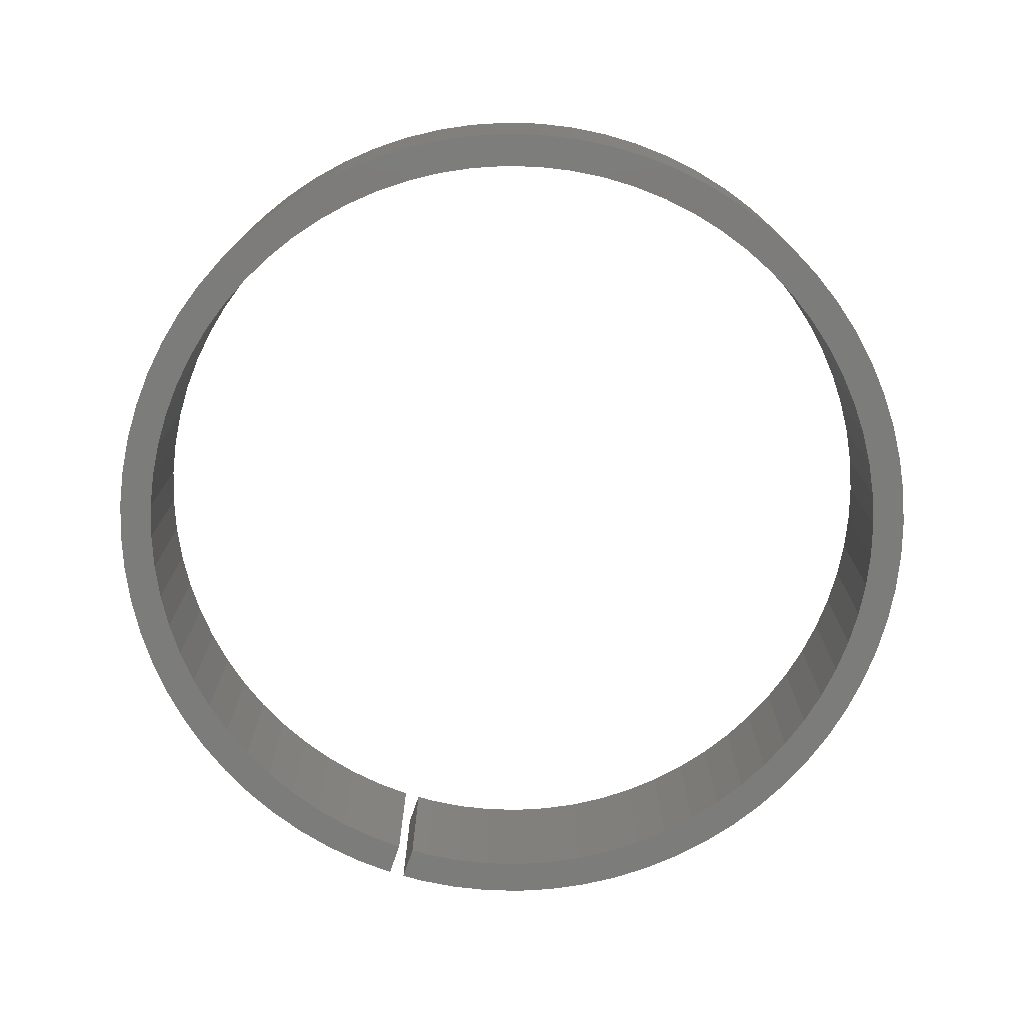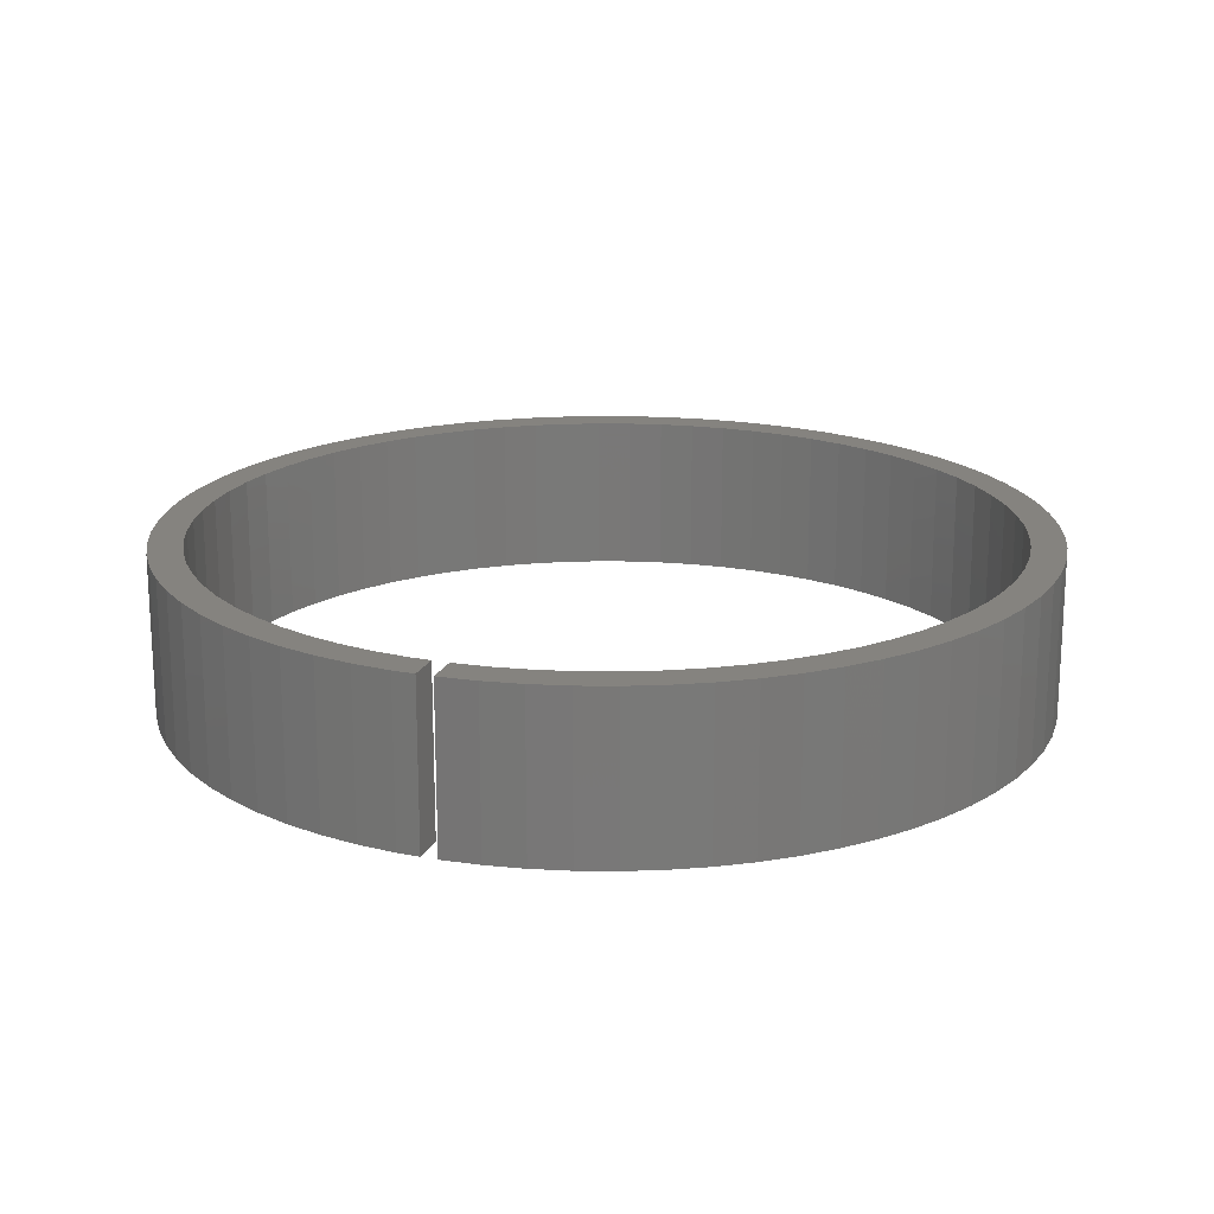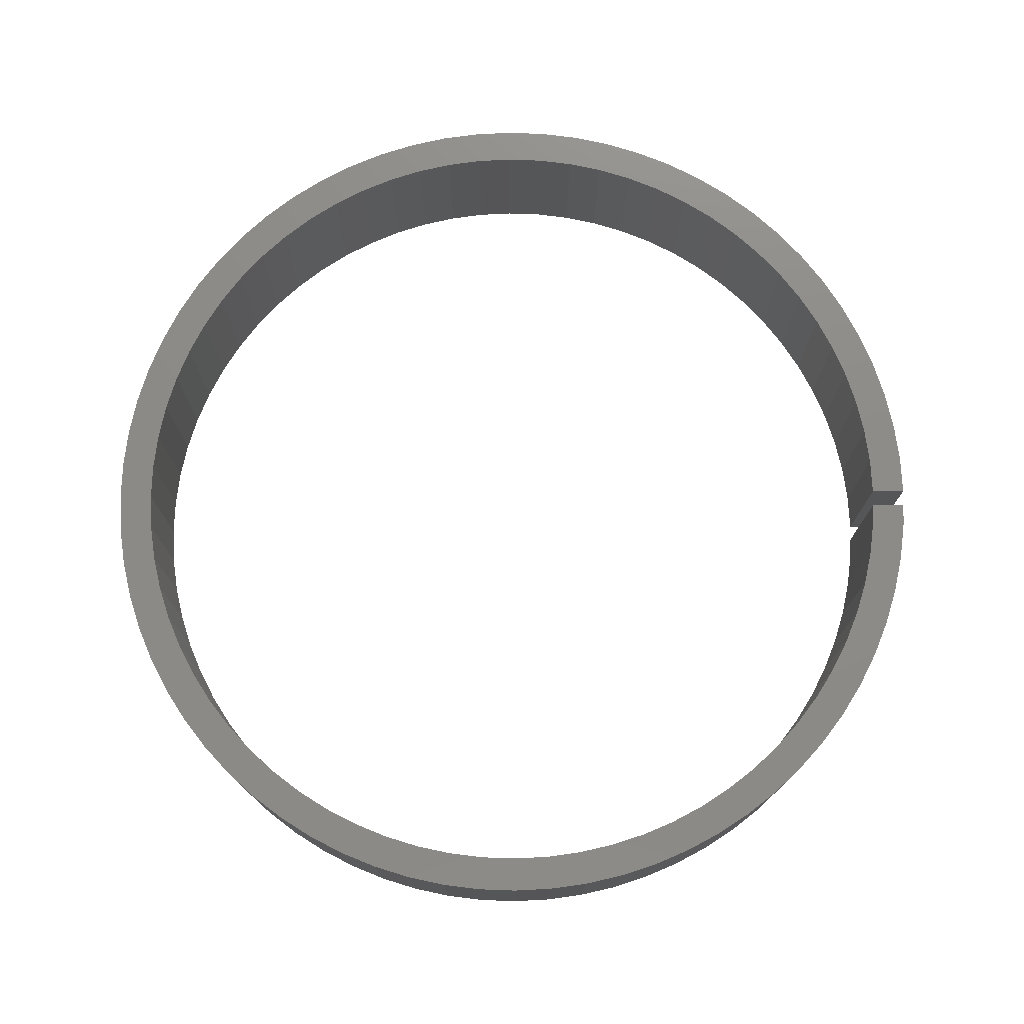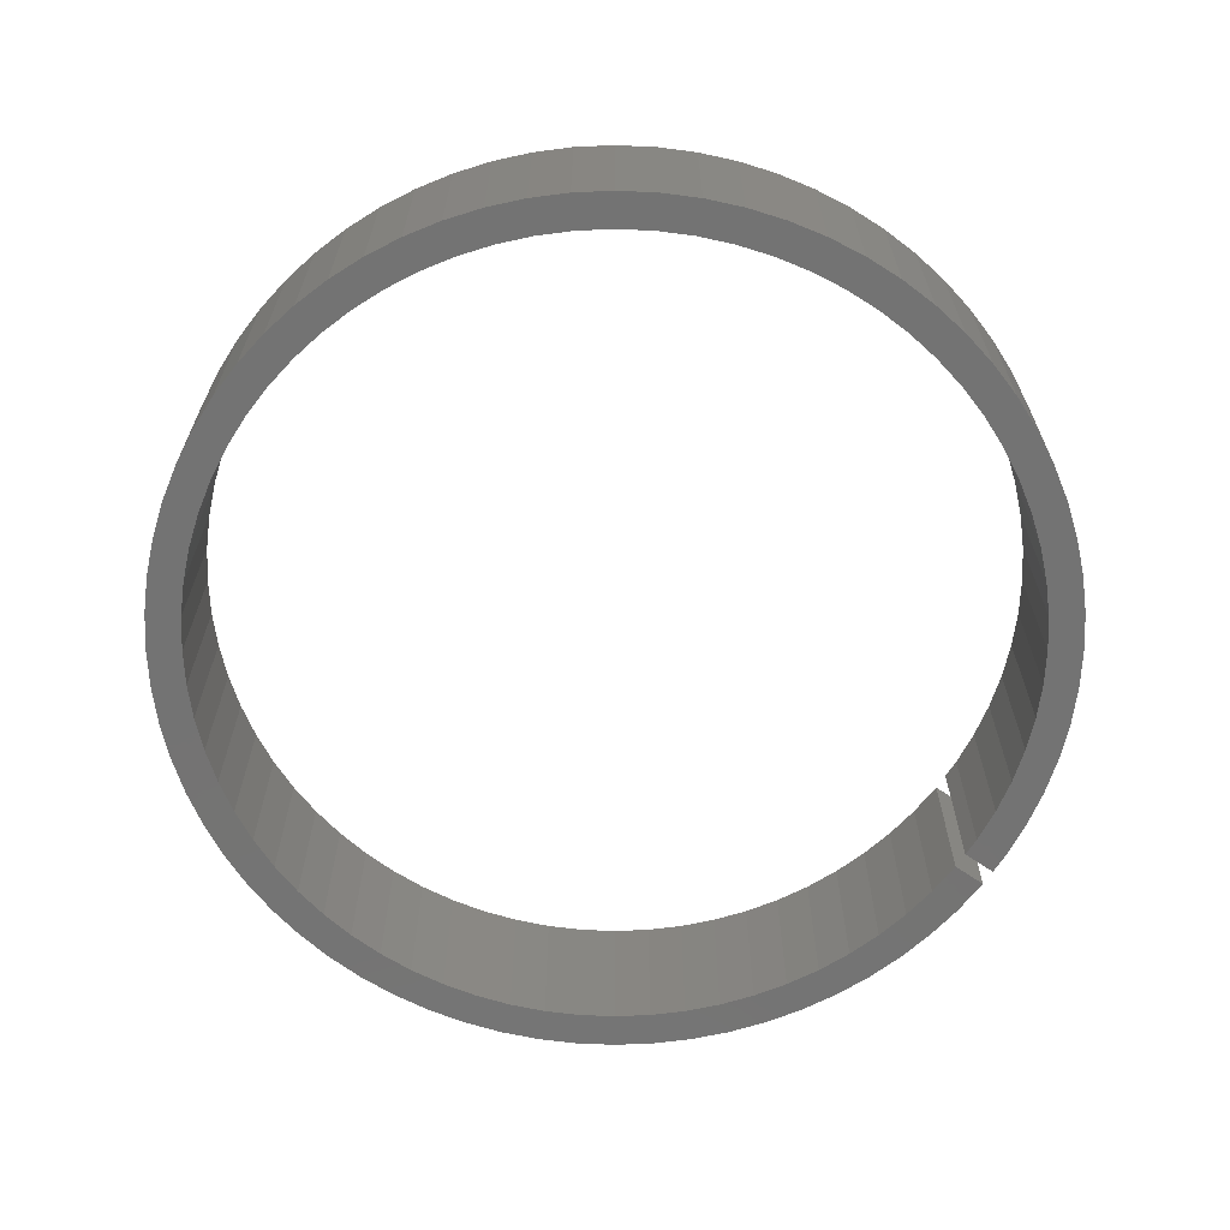
<metadata>
{"format":"stl","ext":"stl","renderer":"f3d","projection":"perspective","resolution":1024,"background":"white","views":[{"elev":-75.3,"azim":-19.0,"up":"+Z"},{"elev":18.6,"azim":-161.4,"up":"+Z"},{"elev":75.5,"azim":89.6,"up":"+Z"},{"elev":-65.6,"azim":55.0,"up":"+Z"}]}
</metadata>
<code>
# stl→obj: 292 verts, 580 faces
v 0 25 0
v 0 27.1 0
v 0 27.1 10
v 0 25 10
v -2.362 27 10
v -2.362 27 0
v -27 2.362 0
v -26.69 4.706 0
v -27.1 0 0
v -26.18 7.014 0
v -25.47 9.269 0
v -24.56 11.45 0
v -23.47 13.55 0
v -22.2 15.54 0
v -20.76 17.42 0
v -19.16 19.16 0
v -20.48 14.34 0
v -17.42 20.76 0
v -19.15 16.07 0
v -15.54 22.2 0
v -16.07 19.15 0
v -13.55 23.47 0
v -14.34 20.48 0
v -11.45 24.56 0
v -12.5 21.65 0
v -9.269 25.47 0
v -10.56 22.66 0
v -7.014 26.18 0
v -8.551 23.49 0
v -4.706 26.69 0
v -6.47 24.15 0
v -4.341 24.62 0
v -2.179 24.91 0
v -17.68 17.68 0
v -21.65 12.5 0
v -24.15 6.47 0
v -23.49 8.551 0
v -22.66 10.56 0
v -24.62 4.341 0
v -24.91 2.179 0
v -25 0 0
v -24.91 -2.179 0
v -24.62 -4.341 0
v -24.15 -6.47 0
v -23.49 -8.551 0
v -22.66 -10.56 0
v 1 27.06 0
v 10.56 22.66 0
v 8.551 23.49 0
v 6.47 24.15 0
v 4.341 24.62 0
v 2.179 24.91 0
v 1 24.96 0
v 2.362 27 0
v 12.5 21.65 0
v 4.706 26.69 0
v 14.34 20.48 0
v 7.014 26.18 0
v 16.07 19.15 0
v 9.269 25.47 0
v 17.68 17.68 0
v 11.45 24.56 0
v 19.15 16.07 0
v 13.55 23.47 0
v 20.48 14.34 0
v 15.54 22.2 0
v 21.65 12.5 0
v 17.42 20.76 0
v 22.66 10.56 0
v 19.16 19.16 0
v 23.49 8.551 0
v 20.76 17.42 0
v 24.15 6.47 0
v 22.2 15.54 0
v 24.62 4.341 0
v 23.47 13.55 0
v 24.91 2.179 0
v 24.56 11.45 0
v 25 0 0
v 25.47 9.269 0
v 24.91 -2.179 0
v 26.18 7.014 0
v 24.62 -4.341 0
v 26.69 4.706 0
v 24.15 -6.47 0
v 27 2.362 0
v 23.49 -8.551 0
v 27.1 0 0
v 22.66 -10.56 0
v 27 -2.362 0
v 21.65 -12.5 0
v 26.69 -4.706 0
v 20.48 -14.34 0
v 26.18 -7.014 0
v 19.15 -16.07 0
v 25.47 -9.269 0
v 17.68 -17.68 0
v 24.56 -11.45 0
v 16.07 -19.15 0
v 23.47 -13.55 0
v 14.34 -20.48 0
v 22.2 -15.54 0
v 12.5 -21.65 0
v 20.76 -17.42 0
v 10.56 -22.66 0
v 19.16 -19.16 0
v 8.551 -23.49 0
v 17.42 -20.76 0
v 6.47 -24.15 0
v 15.54 -22.2 0
v 4.341 -24.62 0
v 13.55 -23.47 0
v 2.179 -24.91 0
v 11.45 -24.56 0
v 0 -25 0
v 9.269 -25.47 0
v -2.179 -24.91 0
v 7.014 -26.18 0
v -4.341 -24.62 0
v 4.706 -26.69 0
v -6.47 -24.15 0
v 2.362 -27 0
v -8.551 -23.49 0
v 0 -27.1 0
v -10.56 -22.66 0
v -2.362 -27 0
v -12.5 -21.65 0
v -4.706 -26.69 0
v -14.34 -20.48 0
v -7.014 -26.18 0
v -16.07 -19.15 0
v -9.269 -25.47 0
v -17.68 -17.68 0
v -11.45 -24.56 0
v -19.15 -16.07 0
v -13.55 -23.47 0
v -20.48 -14.34 0
v -15.54 -22.2 0
v -21.65 -12.5 0
v -17.42 -20.76 0
v -19.16 -19.16 0
v -20.76 -17.42 0
v -22.2 -15.54 0
v -23.47 -13.55 0
v -24.56 -11.45 0
v -25.47 -9.269 0
v -26.18 -7.014 0
v -26.69 -4.706 0
v -27 -2.362 0
v -2.179 24.91 10
v -27.1 0 10
v -27 -2.362 10
v -26.69 -4.706 10
v -25.47 -9.269 10
v -26.18 -7.014 10
v -24.56 -11.45 10
v -23.47 -13.55 10
v -22.2 -15.54 10
v -20.76 -17.42 10
v -19.16 -19.16 10
v -22.66 -10.56 10
v -23.49 -8.551 10
v -24.15 -6.47 10
v -19.15 -16.07 10
v -20.48 -14.34 10
v -17.42 -20.76 10
v -17.68 -17.68 10
v -15.54 -22.2 10
v -14.34 -20.48 10
v -16.07 -19.15 10
v -13.55 -23.47 10
v -12.5 -21.65 10
v -11.45 -24.56 10
v -10.56 -22.66 10
v -9.269 -25.47 10
v -8.551 -23.49 10
v -7.014 -26.18 10
v -6.47 -24.15 10
v -4.706 -26.69 10
v -4.341 -24.62 10
v -2.362 -27 10
v -2.179 -24.91 10
v 0 -27.1 10
v 2.179 -24.91 10
v 0 -25 10
v 2.362 -27 10
v 4.341 -24.62 10
v 4.706 -26.69 10
v 6.47 -24.15 10
v 7.014 -26.18 10
v 8.551 -23.49 10
v 9.269 -25.47 10
v 10.56 -22.66 10
v 11.45 -24.56 10
v 12.5 -21.65 10
v 13.55 -23.47 10
v 14.34 -20.48 10
v 15.54 -22.2 10
v 16.07 -19.15 10
v 17.42 -20.76 10
v 17.68 -17.68 10
v 19.16 -19.16 10
v 19.15 -16.07 10
v 20.76 -17.42 10
v 20.48 -14.34 10
v 22.2 -15.54 10
v 21.65 -12.5 10
v 23.47 -13.55 10
v 22.66 -10.56 10
v 24.56 -11.45 10
v 23.49 -8.551 10
v 25.47 -9.269 10
v 24.15 -6.47 10
v 26.18 -7.014 10
v 27.1 0 10
v 25 0 10
v 27 -2.362 10
v 24.62 -4.341 10
v 26.69 -4.706 10
v 24.91 -2.179 10
v 24.62 4.341 10
v 24.91 2.179 10
v 27 2.362 10
v 24.15 6.47 10
v 26.69 4.706 10
v 23.49 8.551 10
v 26.18 7.014 10
v 22.66 10.56 10
v 25.47 9.269 10
v 21.65 12.5 10
v 24.56 11.45 10
v 20.48 14.34 10
v 23.47 13.55 10
v 19.15 16.07 10
v 22.2 15.54 10
v 17.68 17.68 10
v 20.76 17.42 10
v 16.07 19.15 10
v 19.16 19.16 10
v 14.34 20.48 10
v 17.42 20.76 10
v 12.5 21.65 10
v 15.54 22.2 10
v 10.56 22.66 10
v 13.55 23.47 10
v 8.551 23.49 10
v 11.45 24.56 10
v 6.47 24.15 10
v 9.269 25.47 10
v 4.341 24.62 10
v 7.014 26.18 10
v 2.179 24.91 10
v 4.706 26.69 10
v 2.362 27 10
v 1 24.96 10
v -21.65 -12.5 10
v -4.341 24.62 10
v -6.47 24.15 10
v -24.62 4.341 10
v -24.91 2.179 10
v -8.551 23.49 10
v -24.15 6.47 10
v -23.49 8.551 10
v -22.66 10.56 10
v -19.16 19.16 10
v -17.42 20.76 10
v -21.65 12.5 10
v -15.54 22.2 10
v -20.48 14.34 10
v -13.55 23.47 10
v -19.15 16.07 10
v -11.45 24.56 10
v -17.68 17.68 10
v -9.269 25.47 10
v -16.07 19.15 10
v -7.014 26.18 10
v -14.34 20.48 10
v -4.706 26.69 10
v -12.5 21.65 10
v -10.56 22.66 10
v -20.76 17.42 10
v -22.2 15.54 10
v -23.47 13.55 10
v -24.56 11.45 10
v -25.47 9.269 10
v -26.18 7.014 10
v -26.69 4.706 10
v -27 2.362 10
v 1 27.06 10
v -24.62 -4.341 10
v -24.91 -2.179 10
v -25 0 10
f 1 2 3
f 4 1 3
f 5 3 6
f 6 3 2
f 7 8 9
f 9 8 10
f 9 10 11
f 9 11 12
f 9 12 13
f 9 13 14
f 9 14 15
f 9 15 16
f 17 16 18
f 19 18 20
f 21 20 22
f 23 22 24
f 25 24 26
f 27 26 28
f 29 28 30
f 31 30 6
f 32 6 2
f 33 2 1
f 31 6 32
f 29 30 31
f 27 28 29
f 25 26 27
f 23 24 25
f 21 22 23
f 34 20 21
f 19 20 34
f 17 18 19
f 35 16 17
f 36 9 37
f 38 16 35
f 9 16 38
f 9 38 37
f 39 9 36
f 40 9 39
f 41 9 40
f 9 41 42
f 42 43 9
f 43 44 9
f 44 45 9
f 45 46 9
f 47 48 49
f 47 49 50
f 47 50 51
f 47 51 52
f 47 52 53
f 48 47 54
f 48 54 55
f 55 54 56
f 55 56 57
f 57 56 58
f 57 58 59
f 59 58 60
f 59 60 61
f 61 60 62
f 61 62 63
f 63 62 64
f 63 64 65
f 65 64 66
f 65 66 67
f 67 66 68
f 67 68 69
f 69 68 70
f 69 70 71
f 71 70 72
f 71 72 73
f 73 72 74
f 73 74 75
f 75 74 76
f 75 76 77
f 77 76 78
f 77 78 79
f 79 78 80
f 79 80 81
f 81 80 82
f 81 82 83
f 83 82 84
f 83 84 85
f 85 84 86
f 85 86 87
f 87 86 88
f 87 88 89
f 89 88 90
f 89 90 91
f 91 90 92
f 91 92 93
f 93 92 94
f 93 94 95
f 95 94 96
f 95 96 97
f 97 96 98
f 97 98 99
f 99 98 100
f 99 100 101
f 101 100 102
f 101 102 103
f 103 102 104
f 103 104 105
f 105 104 106
f 105 106 107
f 107 106 108
f 107 108 109
f 109 108 110
f 109 110 111
f 111 110 112
f 111 112 113
f 113 112 114
f 113 114 115
f 115 114 116
f 115 116 117
f 117 116 118
f 117 118 119
f 119 118 120
f 119 120 121
f 121 120 122
f 121 122 123
f 123 122 124
f 123 124 125
f 125 124 126
f 125 126 127
f 127 126 128
f 127 128 129
f 129 128 130
f 129 130 131
f 131 130 132
f 131 132 133
f 133 132 134
f 133 134 135
f 135 134 136
f 135 136 137
f 137 136 138
f 137 138 139
f 139 138 140
f 139 140 46
f 46 140 141
f 46 141 9
f 9 141 142
f 9 142 143
f 9 143 144
f 9 144 145
f 9 145 146
f 9 146 147
f 9 147 148
f 9 148 149
f 32 2 33
f 33 1 4
f 150 33 4
f 151 152 153
f 154 151 155
f 155 151 153
f 156 151 154
f 157 151 156
f 158 151 157
f 159 151 158
f 160 151 159
f 161 151 160
f 162 163 151
f 164 165 166
f 167 164 168
f 169 170 171
f 172 169 173
f 174 172 175
f 176 174 177
f 178 176 179
f 180 178 181
f 182 180 183
f 184 185 186
f 187 184 188
f 189 187 190
f 191 189 192
f 193 191 194
f 195 193 196
f 197 195 198
f 199 197 200
f 201 199 202
f 203 201 204
f 205 203 206
f 207 205 208
f 209 207 210
f 211 209 212
f 213 211 214
f 215 216 217
f 218 213 219
f 220 218 217
f 221 222 223
f 224 221 225
f 226 224 227
f 228 226 229
f 230 228 231
f 232 230 233
f 234 232 235
f 236 234 237
f 238 236 239
f 240 238 241
f 242 240 243
f 244 242 245
f 246 244 247
f 248 246 249
f 250 248 251
f 252 250 253
f 254 255 253
f 255 252 253
f 253 250 251
f 251 248 249
f 249 246 247
f 247 244 245
f 245 242 243
f 243 240 241
f 241 238 239
f 239 236 237
f 237 234 235
f 235 232 233
f 233 230 231
f 231 228 229
f 229 226 227
f 227 224 225
f 225 221 223
f 223 222 215
f 222 216 215
f 216 220 217
f 217 218 219
f 219 213 214
f 214 211 212
f 212 209 210
f 210 207 208
f 208 205 206
f 206 203 204
f 204 201 202
f 202 199 200
f 200 197 198
f 198 195 196
f 196 193 194
f 194 191 192
f 192 189 190
f 190 187 188
f 188 184 186
f 186 185 183
f 185 182 183
f 183 180 181
f 181 178 179
f 179 176 177
f 177 174 175
f 175 172 173
f 173 169 171
f 171 170 168
f 170 167 168
f 168 164 166
f 166 165 160
f 165 256 160
f 256 161 160
f 162 151 161
f 257 3 258
f 259 151 260
f 258 3 261
f 262 151 259
f 150 3 257
f 263 151 262
f 4 3 150
f 264 151 263
f 265 151 264
f 266 264 267
f 268 267 269
f 270 269 271
f 272 271 273
f 274 273 275
f 276 275 277
f 278 277 279
f 5 279 280
f 3 280 261
f 5 280 3
f 278 279 5
f 276 277 278
f 274 275 276
f 272 273 274
f 270 271 272
f 268 269 270
f 266 267 268
f 265 264 266
f 281 151 265
f 282 151 281
f 283 151 282
f 284 151 283
f 285 151 284
f 286 151 285
f 287 151 286
f 288 151 287
f 289 255 254
f 163 290 151
f 290 291 151
f 291 292 151
f 292 260 151
f 278 5 30
f 30 5 6
f 149 152 9
f 9 152 151
f 151 288 9
f 9 288 7
f 148 153 149
f 149 153 152
f 147 155 148
f 148 155 153
f 146 154 147
f 147 154 155
f 145 156 146
f 146 156 154
f 144 157 145
f 145 157 156
f 143 158 144
f 144 158 157
f 142 159 143
f 143 159 158
f 141 160 142
f 142 160 159
f 141 140 166
f 160 141 166
f 140 138 168
f 166 140 168
f 138 136 171
f 168 138 171
f 136 134 173
f 171 136 173
f 134 132 175
f 173 134 175
f 132 130 177
f 175 132 177
f 130 128 179
f 177 130 179
f 128 126 181
f 179 128 181
f 126 124 183
f 181 126 183
f 124 122 186
f 183 124 186
f 122 120 188
f 186 122 188
f 120 118 190
f 188 120 190
f 118 116 192
f 190 118 192
f 116 114 194
f 192 116 194
f 114 112 196
f 194 114 196
f 112 110 198
f 196 112 198
f 110 108 200
f 198 110 200
f 108 106 202
f 200 108 202
f 106 104 204
f 202 106 204
f 104 102 206
f 204 104 206
f 102 100 208
f 206 102 208
f 100 98 210
f 208 100 210
f 98 96 212
f 210 98 212
f 96 94 214
f 212 96 214
f 94 92 219
f 214 94 219
f 92 90 217
f 219 92 217
f 90 88 215
f 217 90 215
f 86 223 215
f 88 86 215
f 84 225 223
f 86 84 223
f 82 227 225
f 84 82 225
f 80 229 227
f 82 80 227
f 78 231 229
f 80 78 229
f 76 233 231
f 78 76 231
f 74 235 233
f 76 74 233
f 72 237 235
f 74 72 235
f 70 239 237
f 72 70 237
f 241 239 68
f 68 239 70
f 243 241 66
f 66 241 68
f 245 243 64
f 64 243 66
f 247 245 62
f 62 245 64
f 249 247 60
f 60 247 62
f 251 249 58
f 58 249 60
f 253 251 56
f 56 251 58
f 254 253 54
f 54 253 56
f 289 254 47
f 47 254 54
f 255 289 53
f 53 289 47
f 53 52 252
f 255 53 252
f 52 51 250
f 252 52 250
f 51 50 248
f 250 51 248
f 50 49 246
f 248 50 246
f 49 48 244
f 246 49 244
f 48 55 242
f 244 48 242
f 55 57 240
f 242 55 240
f 57 59 238
f 240 57 238
f 59 61 236
f 238 59 236
f 63 234 61
f 61 234 236
f 65 232 63
f 63 232 234
f 67 230 65
f 65 230 232
f 69 228 67
f 67 228 230
f 71 226 69
f 69 226 228
f 73 224 71
f 71 224 226
f 75 221 73
f 73 221 224
f 77 222 75
f 75 222 221
f 79 216 77
f 77 216 222
f 220 216 81
f 81 216 79
f 218 220 83
f 83 220 81
f 213 218 85
f 85 218 83
f 211 213 87
f 87 213 85
f 209 211 89
f 89 211 87
f 207 209 91
f 91 209 89
f 205 207 93
f 93 207 91
f 203 205 95
f 95 205 93
f 201 203 97
f 97 203 95
f 199 201 99
f 99 201 97
f 197 199 101
f 101 199 99
f 195 197 103
f 103 197 101
f 193 195 105
f 105 195 103
f 191 193 107
f 107 193 105
f 189 191 109
f 109 191 107
f 187 189 111
f 111 189 109
f 184 187 113
f 113 187 111
f 185 184 115
f 115 184 113
f 182 185 117
f 117 185 115
f 180 182 119
f 119 182 117
f 178 180 121
f 121 180 119
f 176 178 123
f 123 178 121
f 174 176 125
f 125 176 123
f 172 174 127
f 127 174 125
f 169 172 129
f 129 172 127
f 170 169 131
f 131 169 129
f 167 170 133
f 133 170 131
f 135 164 167
f 133 135 167
f 137 165 164
f 135 137 164
f 139 256 165
f 137 139 165
f 46 161 256
f 139 46 256
f 45 162 161
f 46 45 161
f 44 163 162
f 45 44 162
f 43 290 163
f 44 43 163
f 42 291 290
f 43 42 290
f 41 292 291
f 42 41 291
f 41 40 260
f 292 41 260
f 40 39 259
f 260 40 259
f 39 36 262
f 259 39 262
f 36 37 263
f 262 36 263
f 37 38 264
f 263 37 264
f 38 35 267
f 264 38 267
f 35 17 269
f 267 35 269
f 17 19 271
f 269 17 271
f 19 34 273
f 271 19 273
f 34 21 275
f 273 34 275
f 21 23 277
f 275 21 277
f 23 25 279
f 277 23 279
f 25 27 280
f 279 25 280
f 27 29 261
f 280 27 261
f 29 31 258
f 261 29 258
f 31 32 257
f 258 31 257
f 32 33 150
f 257 32 150
f 276 278 28
f 28 278 30
f 274 276 26
f 26 276 28
f 272 274 24
f 24 274 26
f 270 272 22
f 22 272 24
f 268 270 20
f 20 270 22
f 266 268 18
f 18 268 20
f 265 266 16
f 16 266 18
f 281 265 15
f 15 265 16
f 282 281 14
f 14 281 15
f 283 282 13
f 13 282 14
f 284 283 12
f 12 283 13
f 285 284 11
f 11 284 12
f 286 285 10
f 10 285 11
f 287 286 8
f 8 286 10
f 288 287 7
f 7 287 8

</code>
